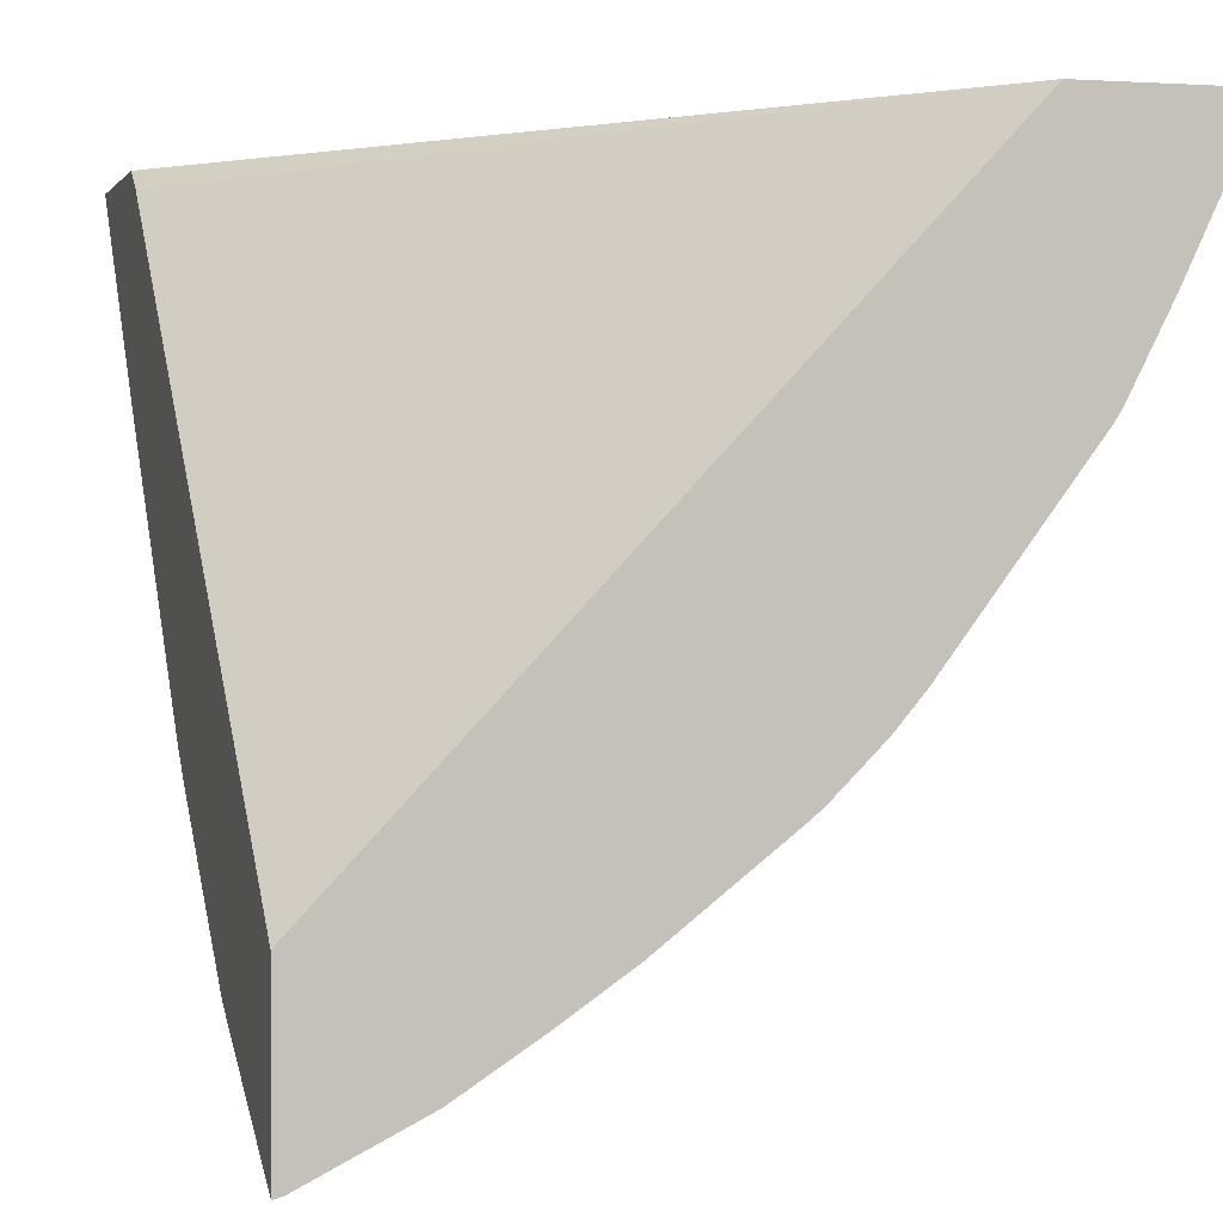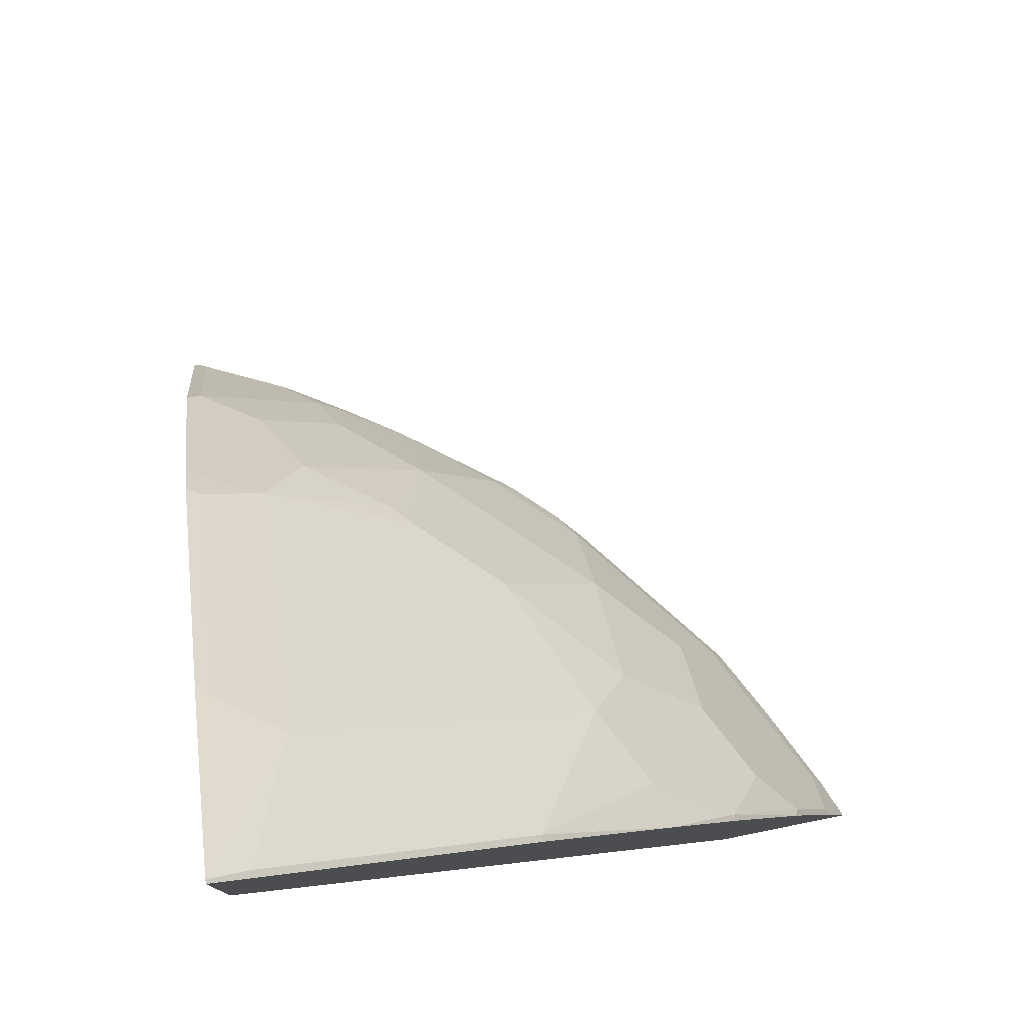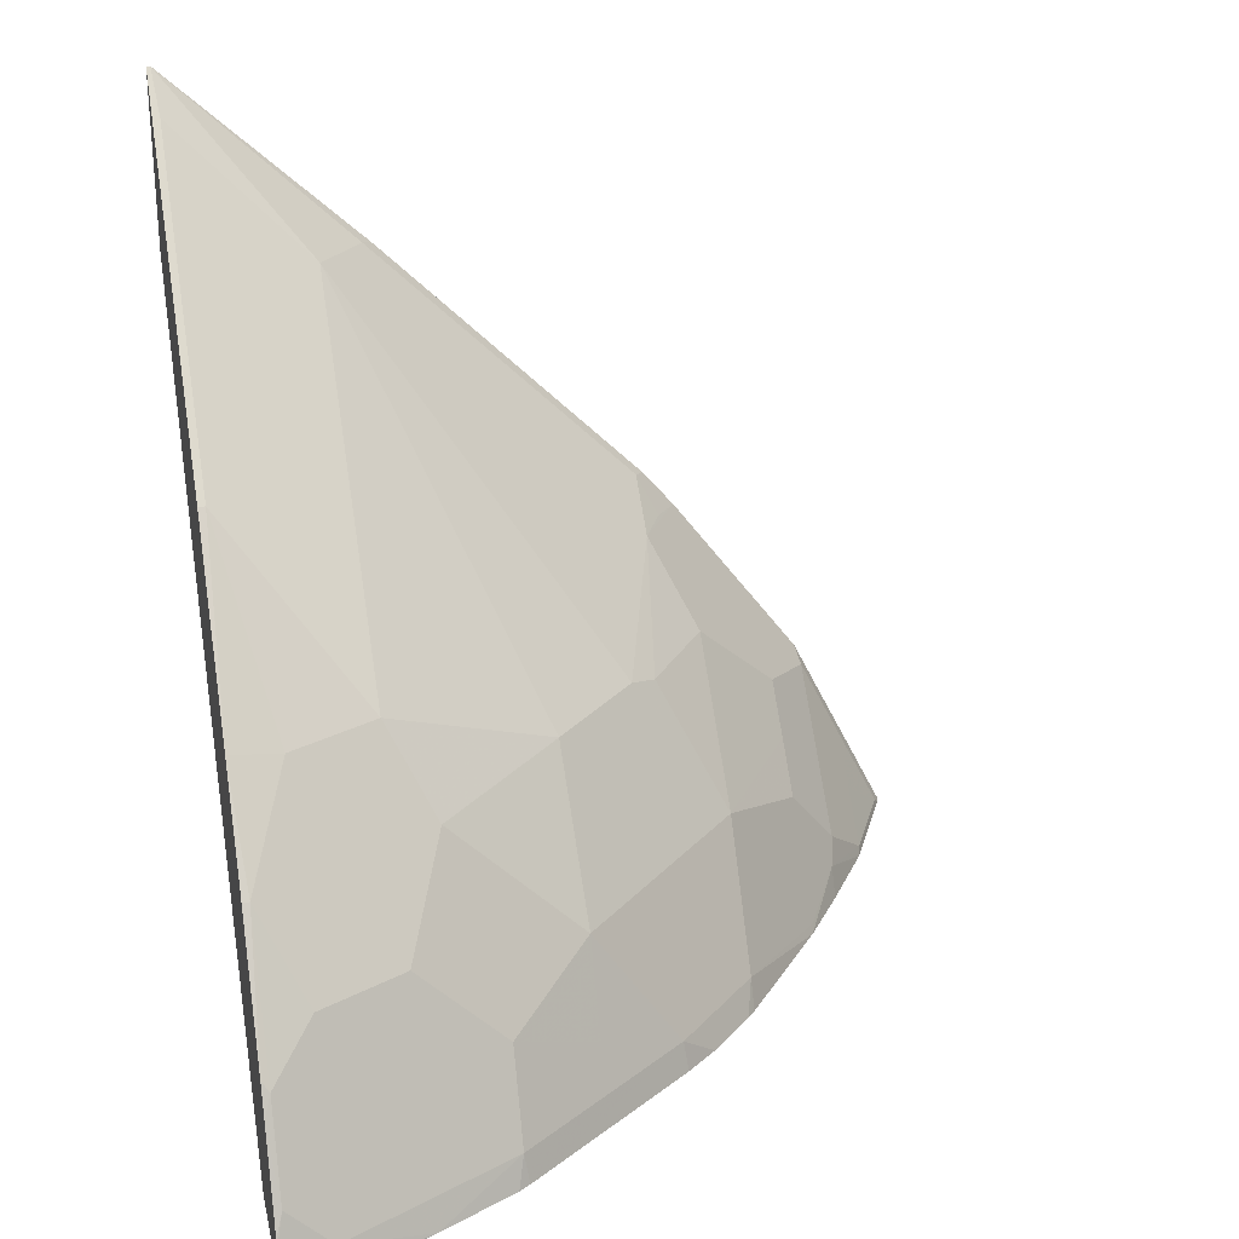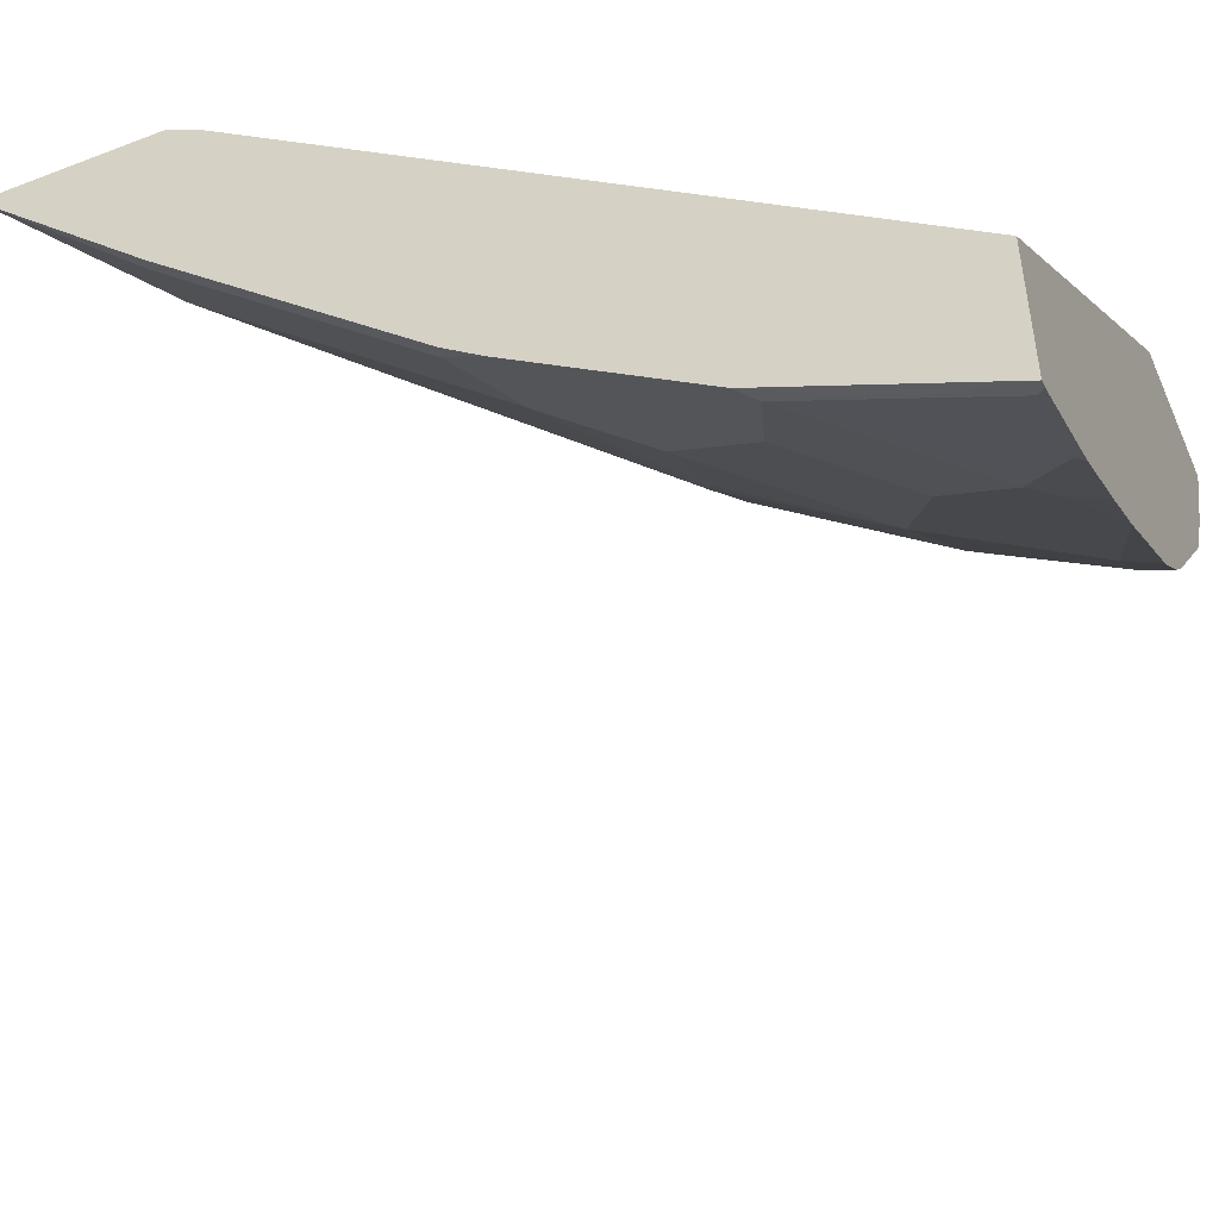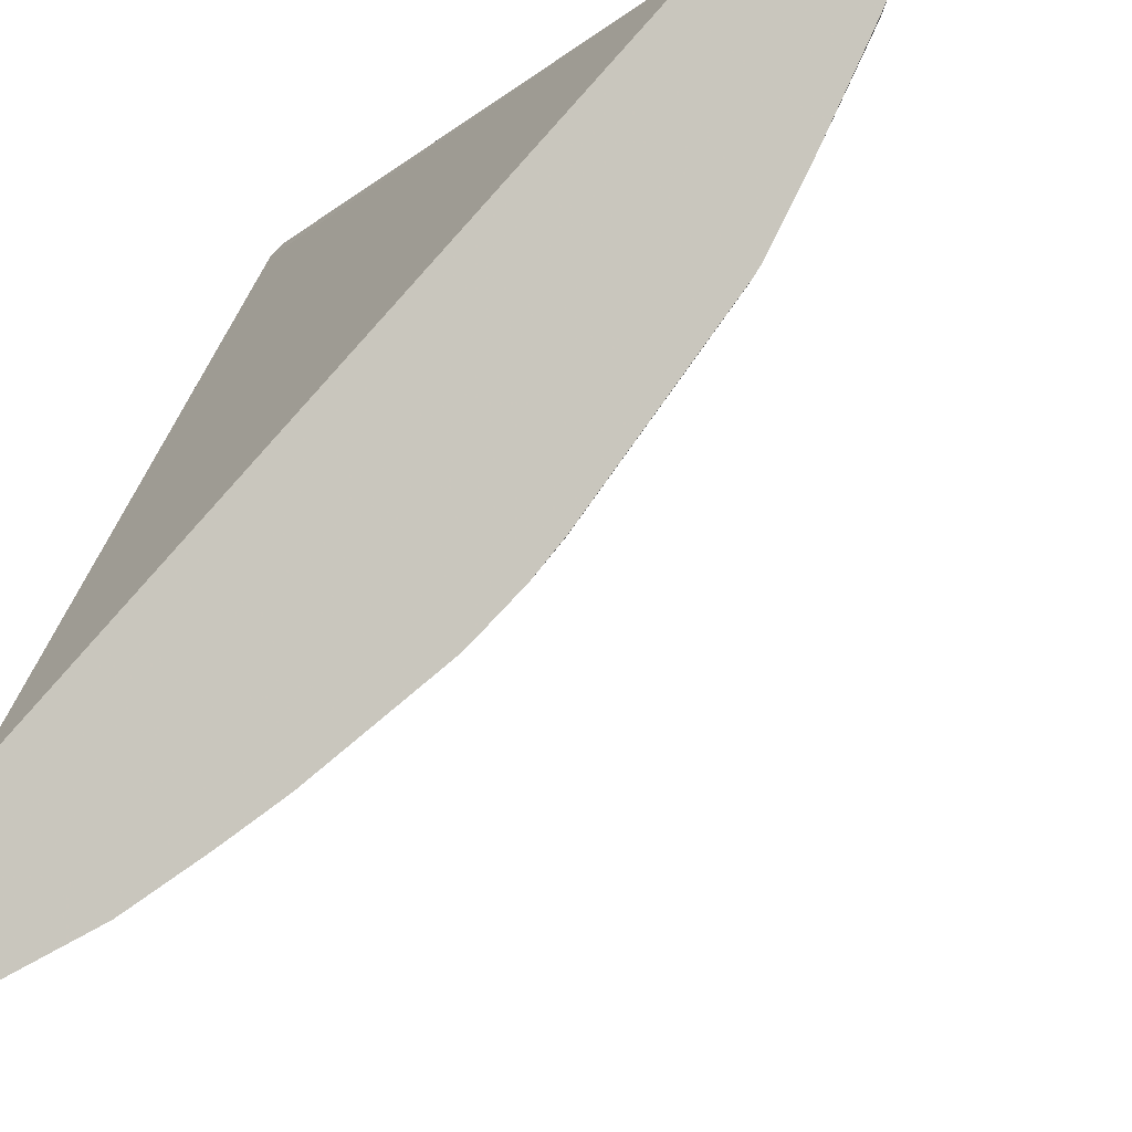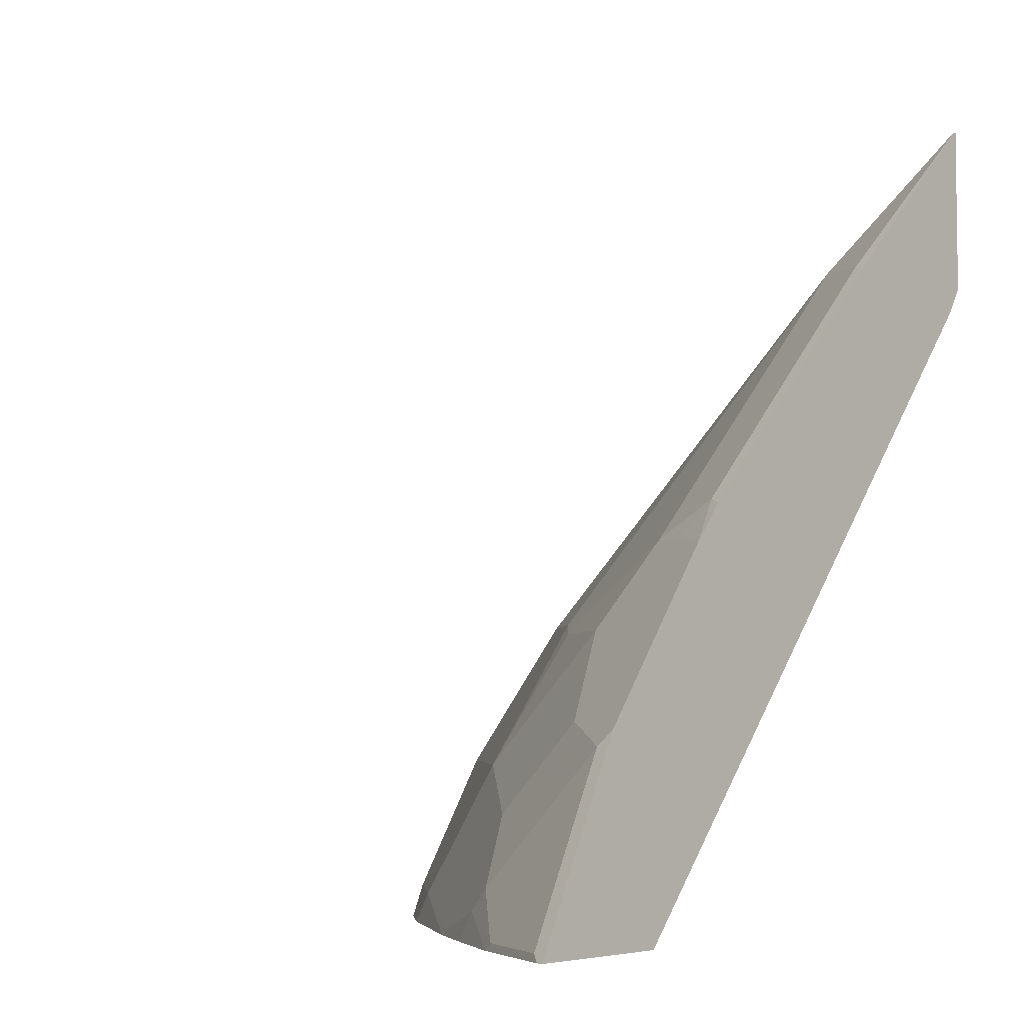
<metadata>
{"format":"obj","ext":"obj","renderer":"f3d","projection":"perspective","resolution":1024,"background":"white","views":[{"elev":0.9,"azim":-15.6,"up":"+Z"},{"elev":77.6,"azim":-11.4,"up":"+Y"},{"elev":27.2,"azim":77.6,"up":"+Y"},{"elev":-50.1,"azim":-66.9,"up":"+Z"},{"elev":-8.6,"azim":12.8,"up":"+Z"},{"elev":-4.9,"azim":-139.6,"up":"+Y"}]}
</metadata>
<code>
v 0.2346 0.1918 -0.3538
v 0.2935 0.1329 -0.3538
v 0.2346 0.1918 -0.3554
v 0.2346 0.1176 -0.3538
v 0.2688 0.1576 -0.3569
v 0.343 0.08341 -0.3538
v 0.343 0.08341 -0.3569
v 0.2503 0.1761 -0.3569
v 0.2688 0.1205 -0.4125
v 0.241 0.1174 -0.4326
v 0.2346 0.1152 -0.4368
v 0.2346 0.1048 -0.3618
v 0.24 0.1101 -0.3538
v 0.3615 0.06486 -0.3538
v 0.3615 0.06486 -0.3569
v 0.38 0.009297 -0.4125
v 0.343 0.04634 -0.4125
v 0.3708 -0.04169 -0.4843
v 0.3337 -0.04169 -0.5214
v 0.2688 0.009297 -0.5237
v 0.2346 0.09672 -0.4554
v 0.241 0.006181 -0.5438
v 0.2346 0.004057 -0.548
v 0.2346 -0.17 -0.5926
v 0.4603 -0.17 -0.3538
v 0.4213 -0.005008 -0.3538
v 0.4171 -0.009258 -0.3754
v 0.3985 -0.009258 -0.4125
v 0.4171 -0.04633 -0.431
v 0.4171 -0.06485 -0.4496
v 0.4171 -0.1019 -0.4866
v 0.3985 -0.1019 -0.5052
v 0.343 -0.1019 -0.5608
v 0.3244 -0.04633 -0.533
v 0.2688 -0.009258 -0.5422
v 0.2503 -0.009258 -0.5515
v 0.2346 -0.01213 -0.5615
v 0.2346 -0.17 -0.6589
v 0.5227 -0.17 -0.3538
v 0.4542 -0.04633 -0.3538
v 0.4542 -0.04633 -0.3569
v 0.4356 -0.04633 -0.3939
v 0.4542 -0.08341 -0.4125
v 0.4542 -0.1019 -0.431
v 0.4542 -0.1205 -0.4496
v 0.4356 -0.139 -0.4866
v 0.4171 -0.1576 -0.5237
v 0.38 -0.1576 -0.5608
v 0.343 -0.1576 -0.5886
v 0.2966 -0.1483 -0.6187
v 0.3059 -0.1205 -0.5978
v 0.2873 -0.1019 -0.5978
v 0.3059 -0.06485 -0.5608
v 0.2873 -0.04633 -0.5608
v 0.2346 -0.08627 -0.6171
v 0.2346 -0.1604 -0.6542
v 0.241 -0.1298 -0.6372
v 0.241 -0.1668 -0.6557
v 0.2378 -0.17 -0.6581
v 0.5216 -0.17 -0.3567
v 0.5221 -0.1668 -0.3538
v 0.4892 -0.09785 -0.3538
v 0.4912 -0.1019 -0.3569
v 0.4727 -0.08341 -0.3754
v 0.5098 -0.139 -0.3569
v 0.4727 -0.1576 -0.4496
v 0.4201 -0.17 -0.5253
v 0.4089 -0.17 -0.5386
v 0.3903 -0.17 -0.5572
v 0.3861 -0.17 -0.5608
v 0.3368 -0.17 -0.5994
v 0.3337 -0.1668 -0.6002
v 0.3059 -0.1576 -0.6164
v 0.2781 -0.1668 -0.6372
v 0.2595 -0.1483 -0.6372
v 0.2595 -0.1112 -0.6187
v 0.2688 -0.08341 -0.5978
v 0.241 -0.09268 -0.6187
v 0.2346 -0.09906 -0.6235
v 0.241 -0.17 -0.6566
v 0.5152 -0.17 -0.3727
v 0.5144 -0.1668 -0.3731
v 0.5144 -0.1483 -0.3545
v 0.5159 -0.1513 -0.3538
v 0.4958 -0.1106 -0.3538
v 0.5143 -0.1477 -0.3538
v 0.5098 -0.1576 -0.3754
v 0.4959 -0.17 -0.4133
v 0.4789 -0.17 -0.4465
v 0.4758 -0.17 -0.4512
v 0.312 -0.17 -0.6164
v 0.2812 -0.17 -0.6364
v 0.2749 -0.17 -0.6396
f 43 63 65
f 43 64 63
f 41 43 42
f 41 62 63
f 41 63 64
f 43 65 44
f 40 62 41
f 41 64 43
f 44 65 45
f 47 90 67
f 45 66 46
f 46 66 47
f 47 66 90
f 47 67 68
f 47 68 69
f 47 69 48
f 48 69 70
f 48 70 71
f 45 65 66
f 39 60 61
f 30 44 31
f 38 57 58
f 30 43 44
f 48 71 72
f 31 44 45
f 31 45 46
f 31 46 47
f 31 47 48
f 31 48 32
f 32 48 33
f 33 48 49
f 38 58 59
f 33 49 50
f 33 51 52
f 33 52 53
f 33 53 34
f 34 54 35
f 34 53 54
f 35 37 36
f 35 54 37
f 37 54 55
f 38 56 57
f 33 50 51
f 48 72 49
f 58 75 74
f 49 73 50
f 62 85 63
f 63 85 65
f 65 86 83
f 65 82 87
f 65 87 66
f 65 85 86
f 66 87 88
f 66 88 89
f 66 89 90
f 71 91 73
f 71 73 72
f 73 91 92
f 73 92 74
f 74 92 93
f 74 93 80
f 81 88 82
f 82 88 87
f 29 43 30
f 83 86 84
f 61 83 84
f 61 65 83
f 61 82 65
f 60 82 61
f 50 73 74
f 50 74 75
f 50 75 76
f 50 76 52
f 50 52 51
f 52 76 78
f 52 78 77
f 52 77 54
f 52 54 53
f 49 72 73
f 54 77 55
f 55 78 57
f 55 57 79
f 56 79 57
f 57 75 58
f 57 78 76
f 57 76 75
f 58 74 80
f 58 80 59
f 60 81 82
f 55 77 78
f 28 43 29
f 24 60 39
f 28 41 42
f 1 14 6
f 1 6 2
f 2 5 3
f 2 6 7
f 2 7 5
f 3 5 8
f 3 8 9
f 3 9 10
f 3 10 11
f 4 12 13
f 5 7 17
f 5 17 9
f 5 9 8
f 6 14 15
f 6 15 7
f 7 15 28
f 7 28 16
f 7 16 17
f 9 17 18
f 1 26 14
f 9 18 19
f 1 40 26
f 1 85 62
f 1 2 3
f 1 3 11
f 1 11 21
f 1 21 23
f 28 42 43
f 1 37 55
f 1 55 79
f 1 79 56
f 1 56 38
f 1 38 24
f 1 24 12
f 1 12 4
f 1 4 13
f 1 13 25
f 1 25 39
f 1 39 61
f 1 61 84
f 1 84 86
f 1 86 85
f 1 62 40
f 9 19 20
f 1 23 37
f 10 21 11
f 24 38 59
f 24 59 80
f 24 80 93
f 24 93 92
f 24 92 91
f 24 91 71
f 24 71 70
f 24 70 69
f 24 69 68
f 24 68 67
f 24 67 90
f 24 90 89
f 24 89 88
f 24 88 81
f 24 81 60
f 24 39 25
f 26 41 27
f 27 41 28
f 9 20 10
f 22 37 23
f 22 36 37
f 26 40 41
f 20 35 22
f 22 35 36
f 10 23 21
f 12 24 25
f 12 25 13
f 14 26 15
f 15 26 27
f 15 27 28
f 16 28 18
f 16 18 17
f 10 22 23
f 18 29 30
f 19 33 34
f 18 28 29
f 19 35 20
f 19 34 35
f 10 20 22
f 18 32 33
f 18 31 32
f 18 33 19
f 18 30 31

</code>
